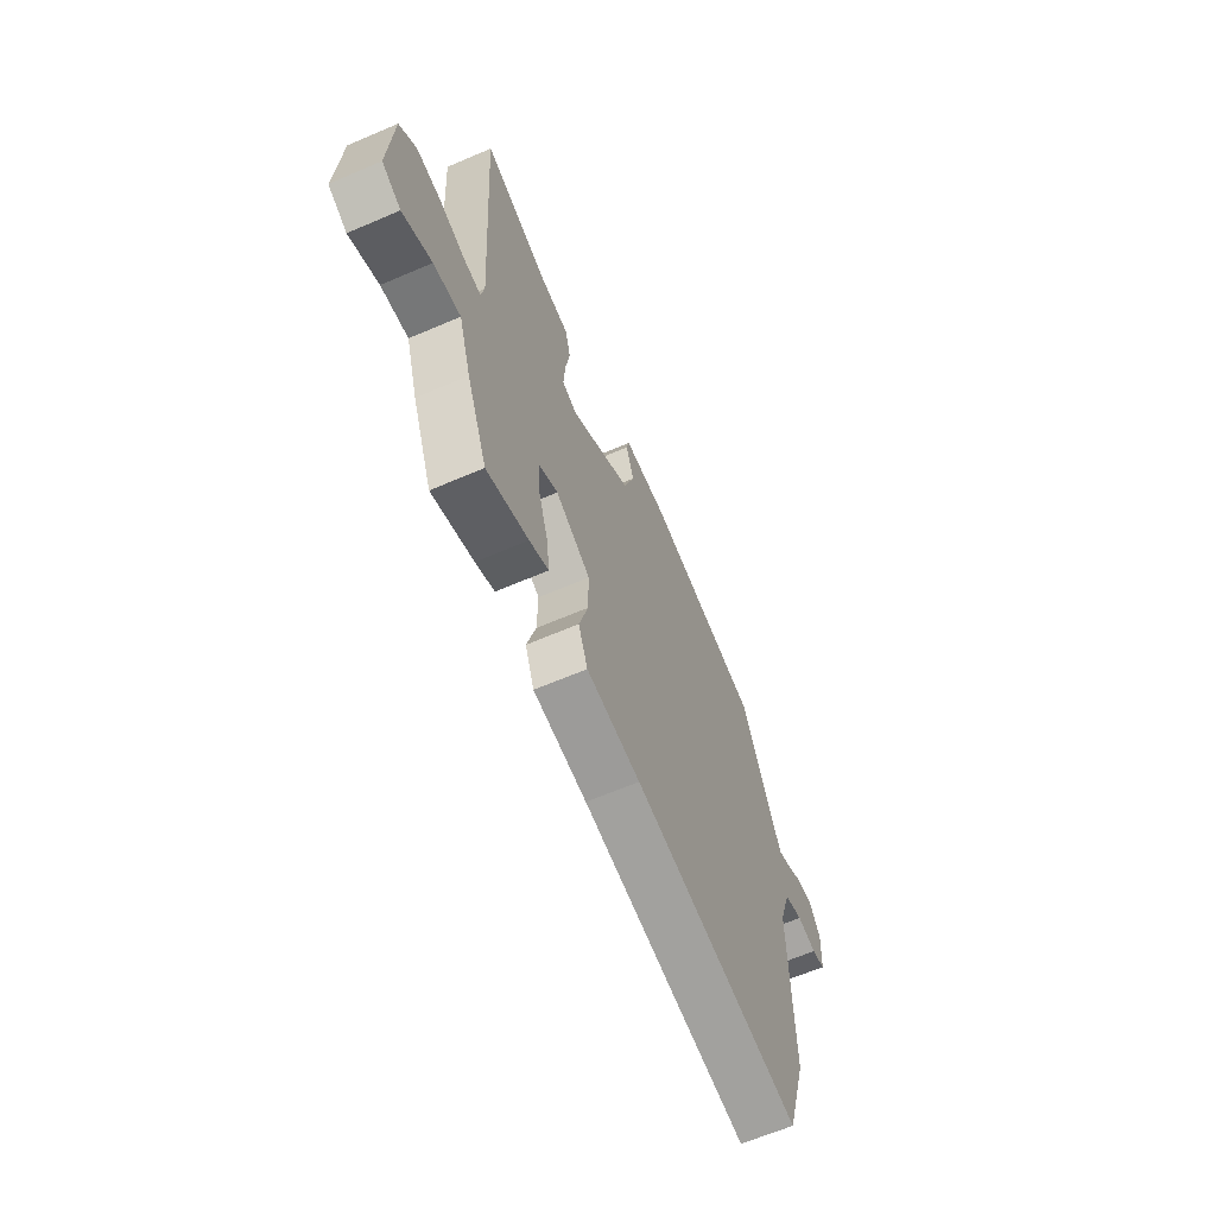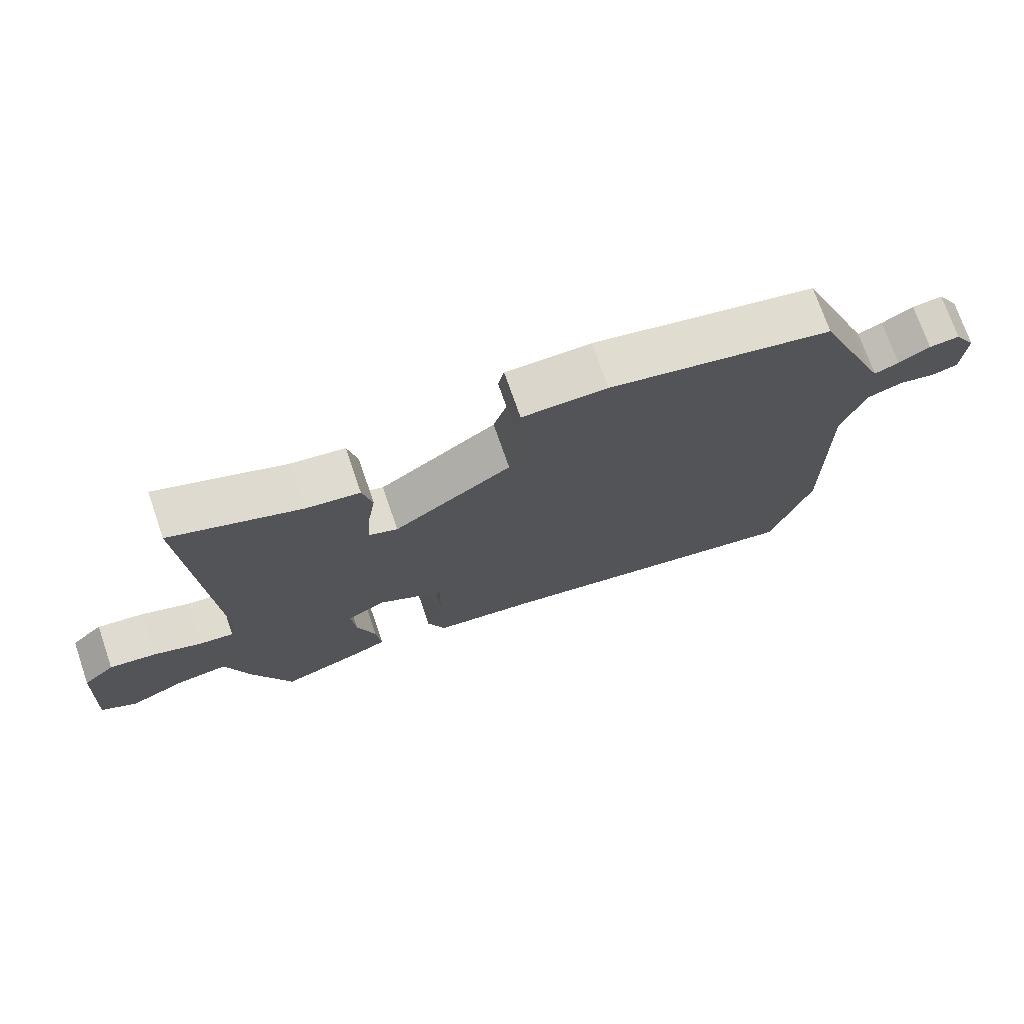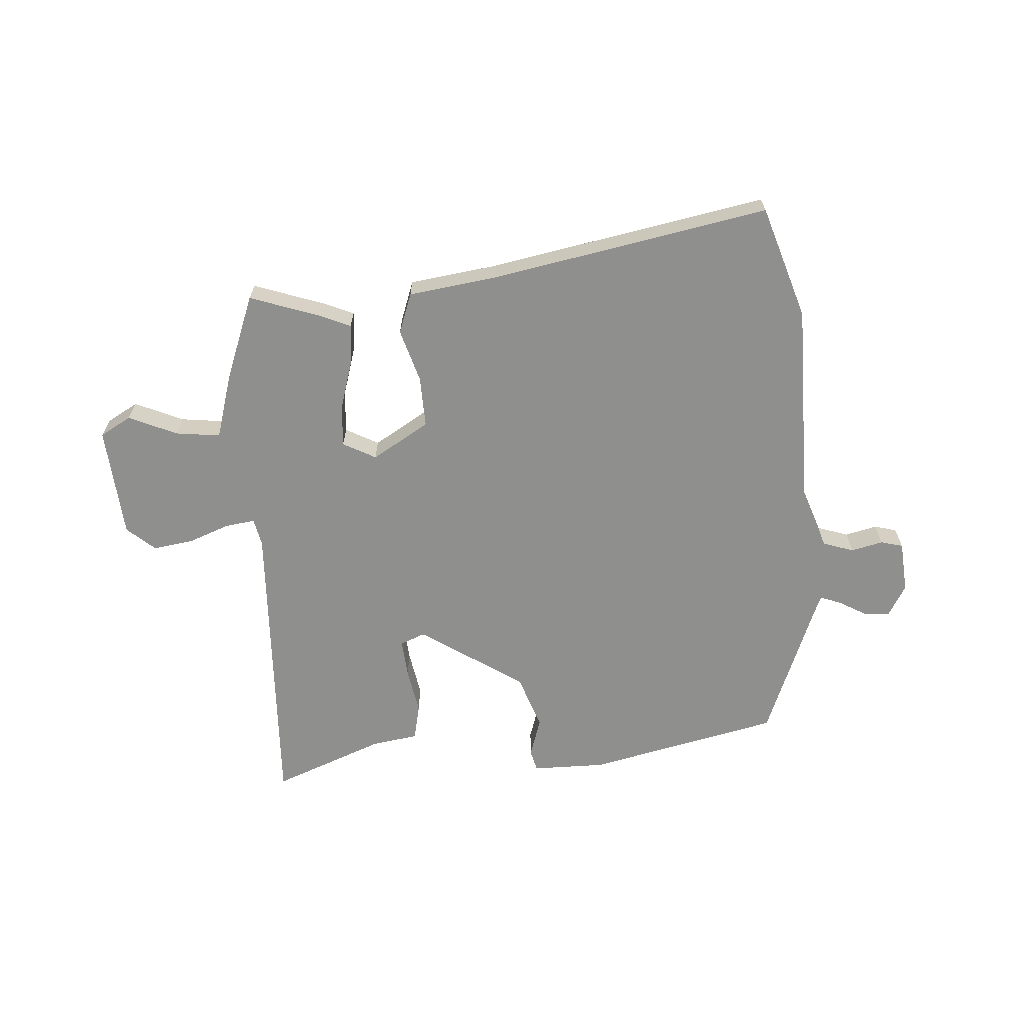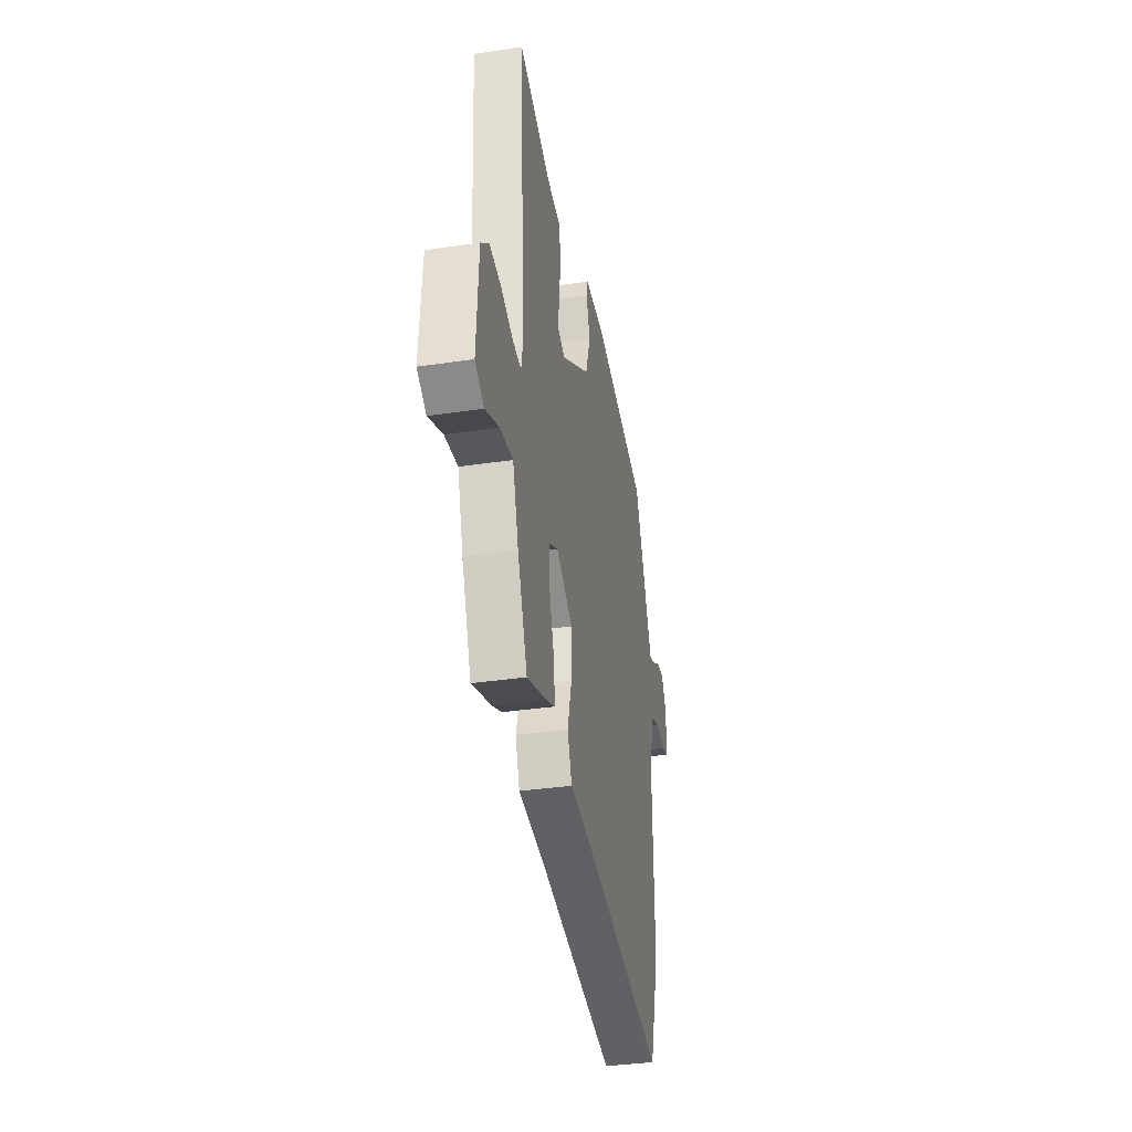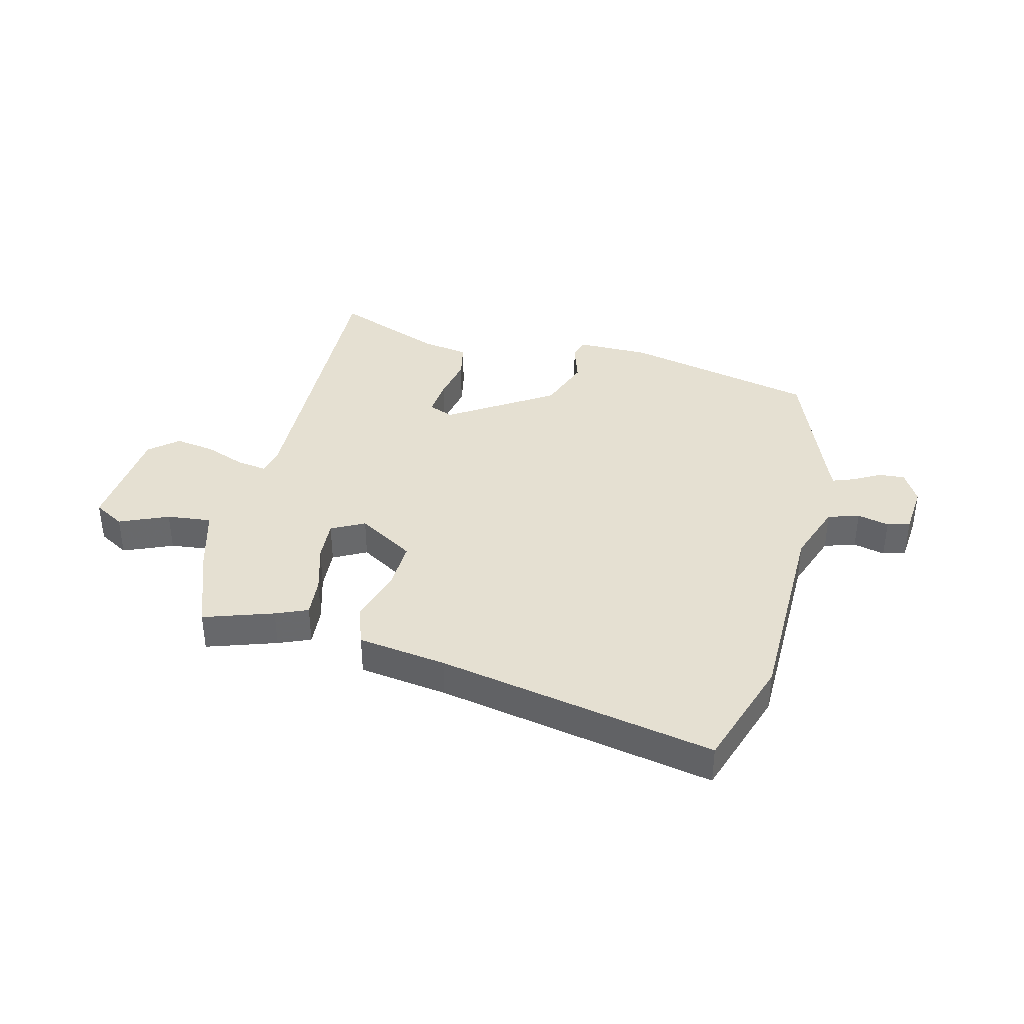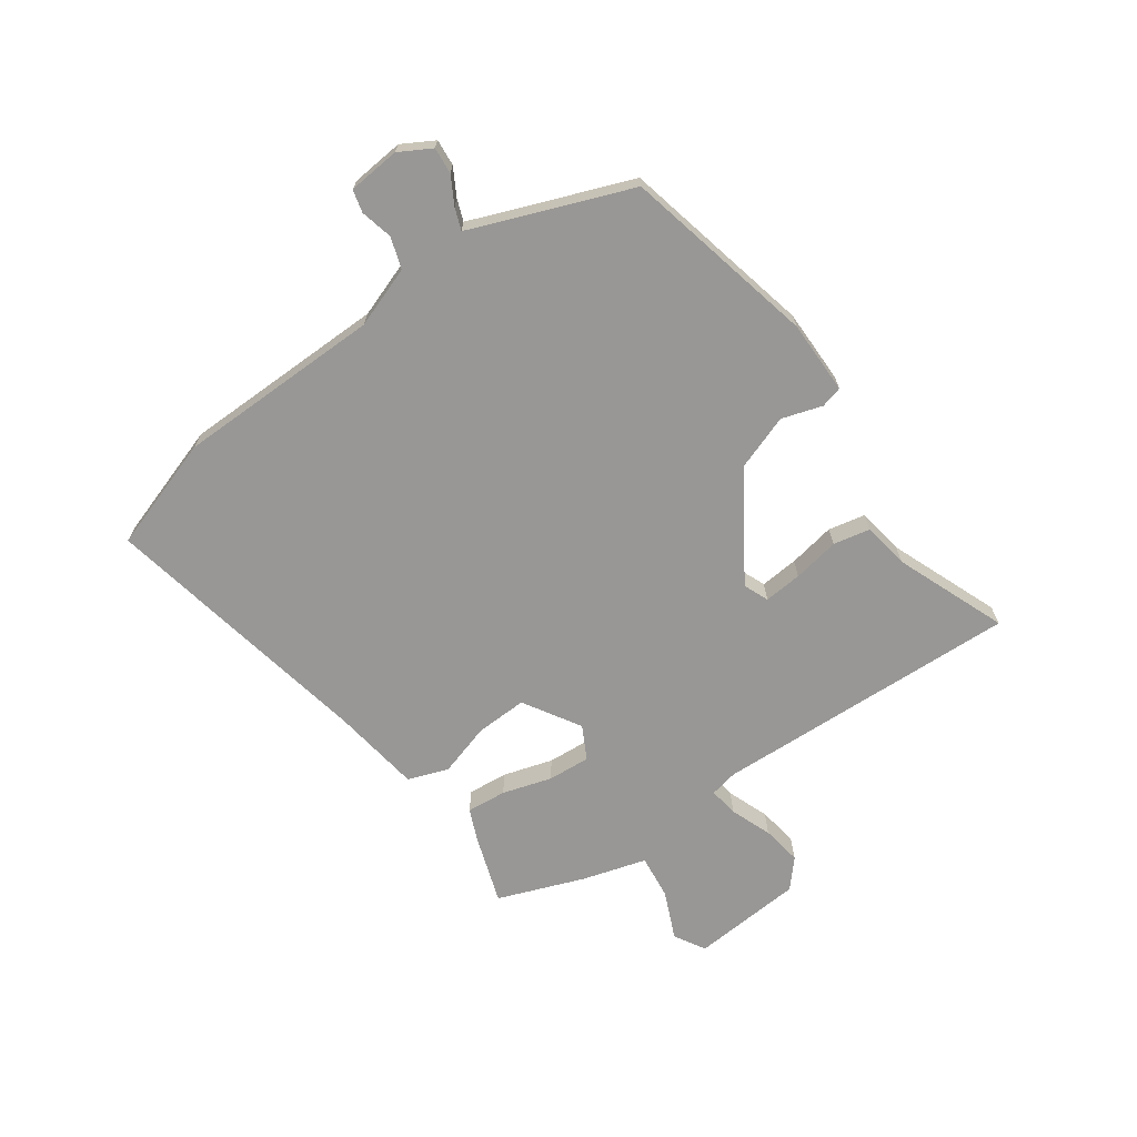
<metadata>
{"format":"obj","ext":"obj","renderer":"f3d","projection":"perspective","resolution":1024,"background":"white","views":[{"elev":-64.1,"azim":113.4,"up":"+Z"},{"elev":73.2,"azim":160.9,"up":"+Z"},{"elev":-65.1,"azim":-174.9,"up":"+Y"},{"elev":-36.2,"azim":100.9,"up":"+Z"},{"elev":37.8,"azim":-164.3,"up":"+Y"},{"elev":-68.2,"azim":-53.3,"up":"+Y"}]}
</metadata>
<code>
v -0.445 0.07 0.48
v -0.106 0.07 0.549
v 0.023 0.07 0.546
v 0.032 0.07 0.508
v 0.008 0.07 0.438
v 0.04 0.07 0.341
v 0.219 0.07 0.218
v 0.263 0.07 0.235
v 0.259 0.07 0.302
v 0.246 0.07 0.384
v 0.261 0.07 0.448
v 0.343 0.07 0.459
v 0.539 0.07 0.531
v 0.505 0.07 -0.006
v 0.514 0.07 -0.055
v 0.566 0.07 -0.049
v 0.639 0.07 -0.023
v 0.71 0.07 -0.014
v 0.758 0.07 -0.058
v 0.769 0.07 -0.255
v 0.714 0.07 -0.285
v 0.63 0.07 -0.246
v 0.552 0.07 -0.235
v 0.516 0.07 -0.348
v 0.456 0.07 -0.496
v 0.336 0.07 -0.452
v 0.281 0.07 -0.427
v 0.289 0.07 -0.357
v 0.317 0.07 -0.271
v 0.324 0.07 -0.197
v 0.267 0.07 -0.165
v 0.166 0.07 -0.223
v 0.167 0.07 -0.313
v 0.193 0.07 -0.407
v 0.166 0.07 -0.477
v 0.01 0.07 -0.495
v -0.477 0.07 -0.576
v -0.537 0.07 -0.377
v -0.532 0.07 -0.017
v -0.567 0.07 0.09
v -0.621 0.07 0.109
v -0.677 0.07 0.097
v -0.716 0.07 0.108
v -0.722 0.07 0.199
v -0.689 0.07 0.254
v -0.643 0.07 0.249
v -0.596 0.07 0.221
v -0.559 0.07 0.206
v -0.543 0.07 0.243
v -0.445 0 0.48
v -0.106 0 0.549
v 0.023 0 0.546
v 0.032 0 0.508
v 0.008 0 0.438
v 0.04 0 0.341
v 0.219 0 0.218
v 0.263 0 0.235
v 0.259 0 0.302
v 0.246 0 0.384
v 0.261 0 0.448
v 0.343 0 0.459
v 0.539 0 0.531
v 0.505 0 -0.006
v 0.514 0 -0.055
v 0.566 0 -0.049
v 0.639 0 -0.023
v 0.71 0 -0.014
v 0.758 0 -0.058
v 0.769 0 -0.255
v 0.714 0 -0.285
v 0.63 0 -0.246
v 0.552 0 -0.235
v 0.516 0 -0.348
v 0.456 0 -0.496
v 0.336 0 -0.452
v 0.281 0 -0.427
v 0.289 0 -0.357
v 0.317 0 -0.271
v 0.324 0 -0.197
v 0.267 0 -0.165
v 0.166 0 -0.223
v 0.167 0 -0.313
v 0.193 0 -0.407
v 0.166 0 -0.477
v 0.01 0 -0.495
v -0.477 0 -0.576
v -0.537 0 -0.377
v -0.532 0 -0.017
v -0.567 0 0.09
v -0.621 0 0.109
v -0.677 0 0.097
v -0.716 0 0.108
v -0.722 0 0.199
v -0.689 0 0.254
v -0.643 0 0.249
v -0.596 0 0.221
v -0.559 0 0.206
v -0.543 0 0.243
f 45 46 47
f 44 45 47
f 43 44 47
f 42 43 47
f 41 42 47
f 40 41 47 48
f 39 40 48 49
f 36 37 38 39
f 49 1 2
f 39 49 2
f 36 39 2
f 35 36 2
f 34 35 2
f 33 34 2
f 27 28 29
f 26 27 29
f 25 26 29
f 24 25 29
f 23 24 29
f 23 29 30
f 22 23 30 31
f 20 21 22
f 19 20 22
f 18 19 22
f 17 18 22
f 16 17 22
f 15 16 22 31
f 12 13 14
f 12 14 15
f 11 12 15
f 10 11 15
f 9 10 15
f 8 9 15
f 7 8 15 31
f 2 3 4 5
f 2 5 6
f 33 2 6
f 32 33 6
f 6 7 31 32
f 96 95 94
f 96 94 93
f 96 93 92
f 96 92 91
f 96 91 90
f 97 96 90 89
f 98 97 89 88
f 88 87 86 85
f 51 50 98
f 51 98 88
f 51 88 85
f 51 85 84
f 51 84 83
f 51 83 82
f 78 77 76
f 78 76 75
f 78 75 74
f 78 74 73
f 78 73 72
f 79 78 72
f 80 79 72 71
f 71 70 69
f 71 69 68
f 71 68 67
f 71 67 66
f 71 66 65
f 80 71 65 64
f 63 62 61
f 64 63 61
f 64 61 60
f 64 60 59
f 64 59 58
f 64 58 57
f 80 64 57 56
f 54 53 52 51
f 55 54 51
f 55 51 82
f 55 82 81
f 81 80 56 55
f 1 50 51 2
f 2 51 52 3
f 3 52 53 4
f 4 53 54 5
f 5 54 55 6
f 6 55 56 7
f 7 56 57 8
f 8 57 58 9
f 9 58 59 10
f 10 59 60 11
f 11 60 61 12
f 12 61 62 13
f 13 62 63 14
f 14 63 64 15
f 15 64 65 16
f 16 65 66 17
f 17 66 67 18
f 18 67 68 19
f 19 68 69 20
f 20 69 70 21
f 21 70 71 22
f 22 71 72 23
f 23 72 73 24
f 24 73 74 25
f 25 74 75 26
f 26 75 76 27
f 27 76 77 28
f 28 77 78 29
f 29 78 79 30
f 30 79 80 31
f 31 80 81 32
f 32 81 82 33
f 33 82 83 34
f 34 83 84 35
f 35 84 85 36
f 36 85 86 37
f 37 86 87 38
f 38 87 88 39
f 39 88 89 40
f 40 89 90 41
f 41 90 91 42
f 42 91 92 43
f 43 92 93 44
f 44 93 94 45
f 45 94 95 46
f 46 95 96 47
f 47 96 97 48
f 48 97 98 49
f 49 98 50 1

</code>
